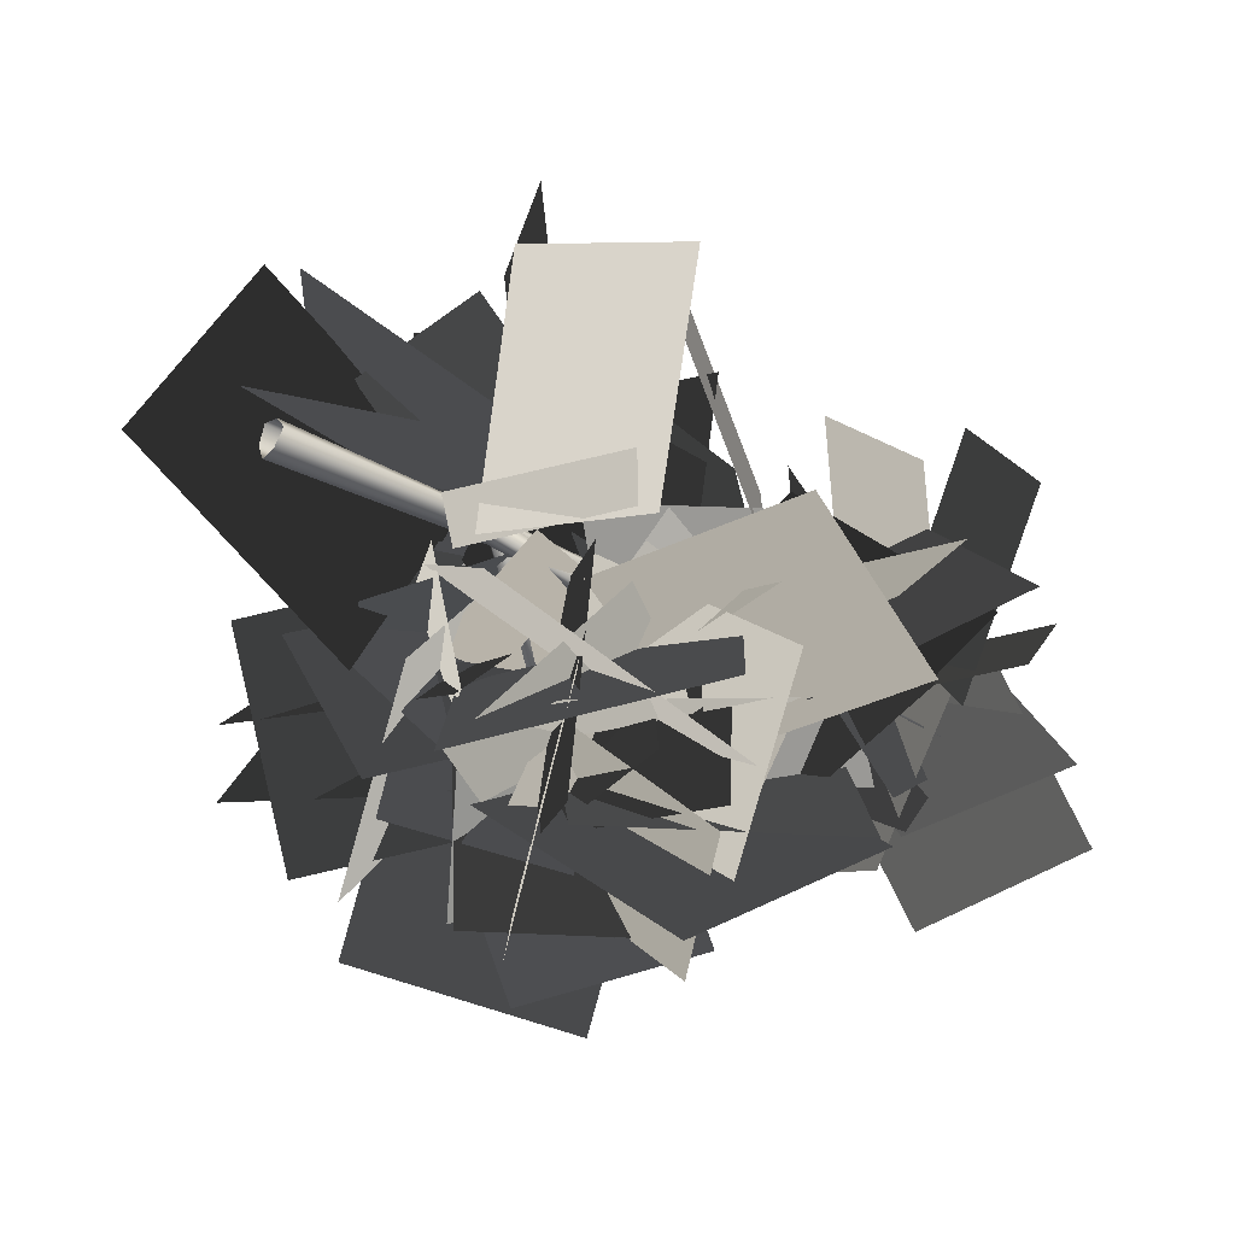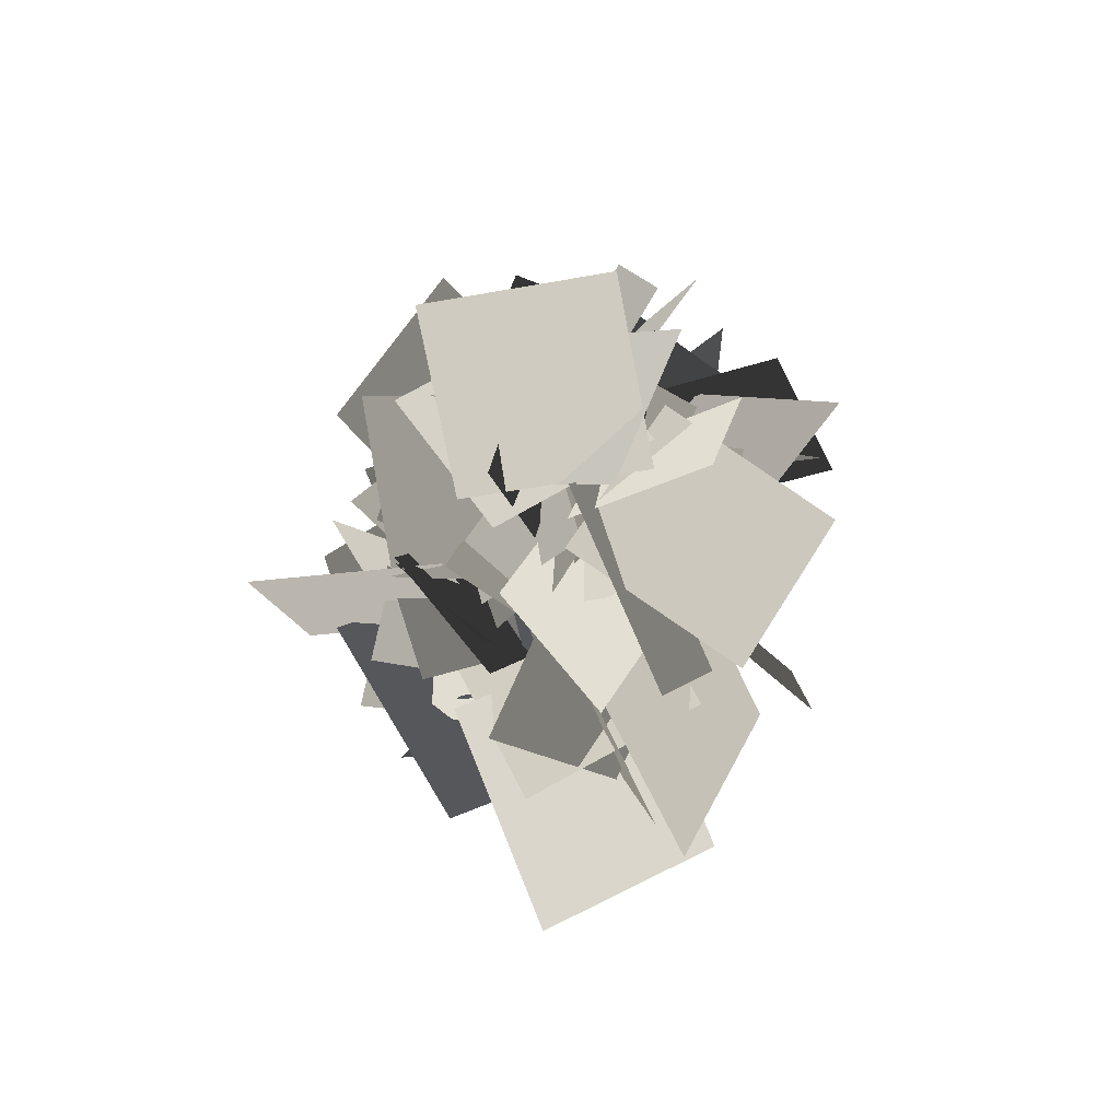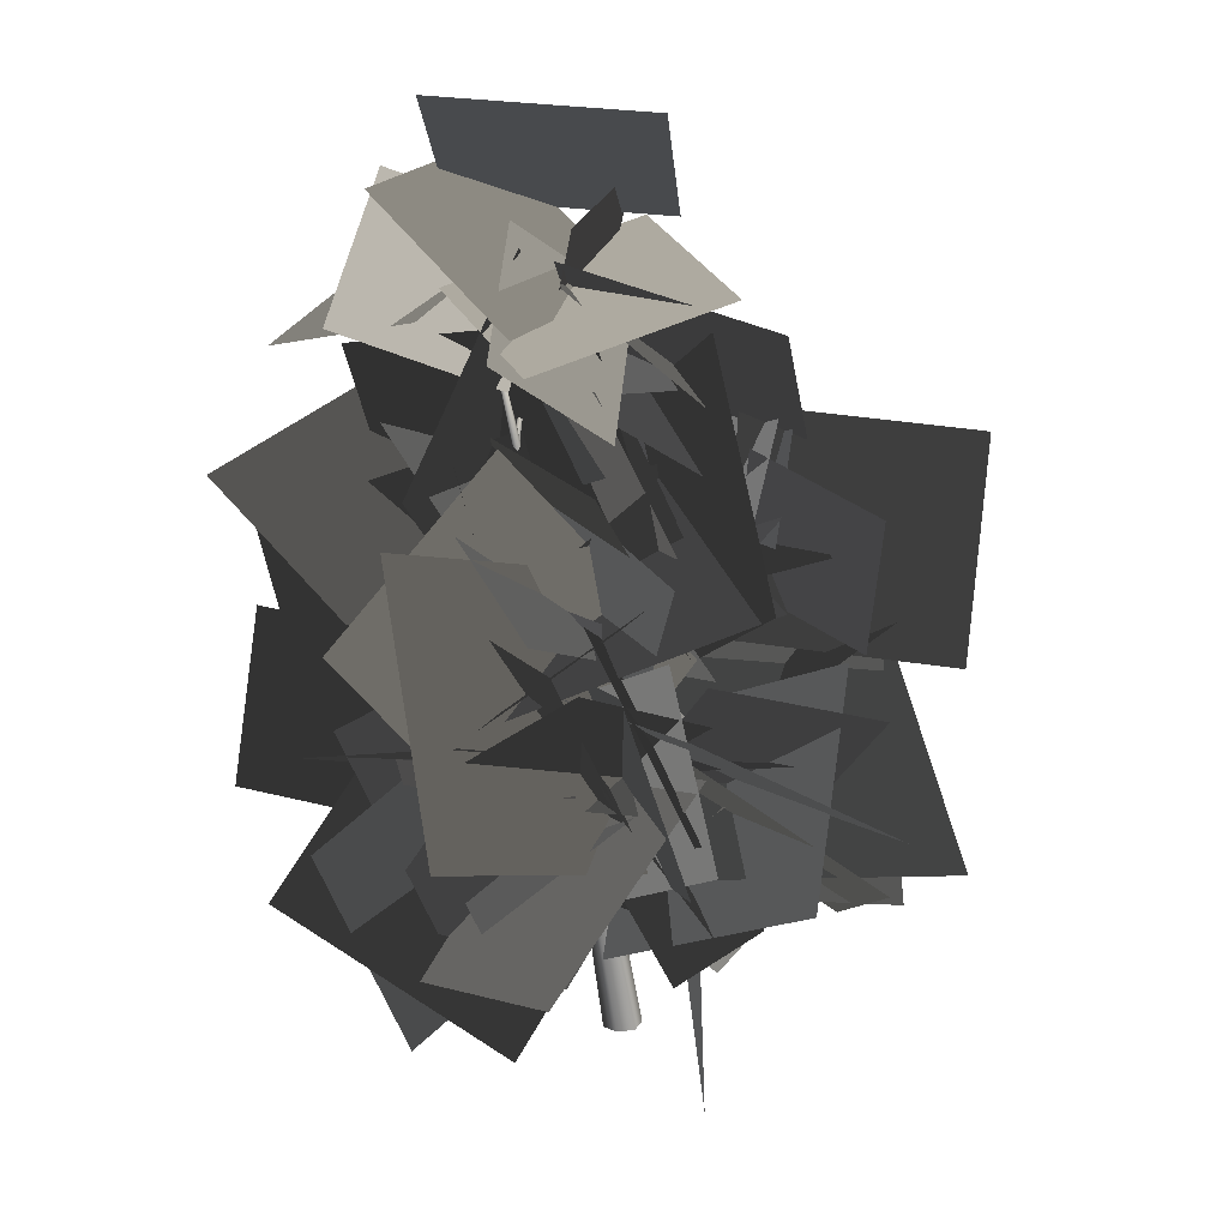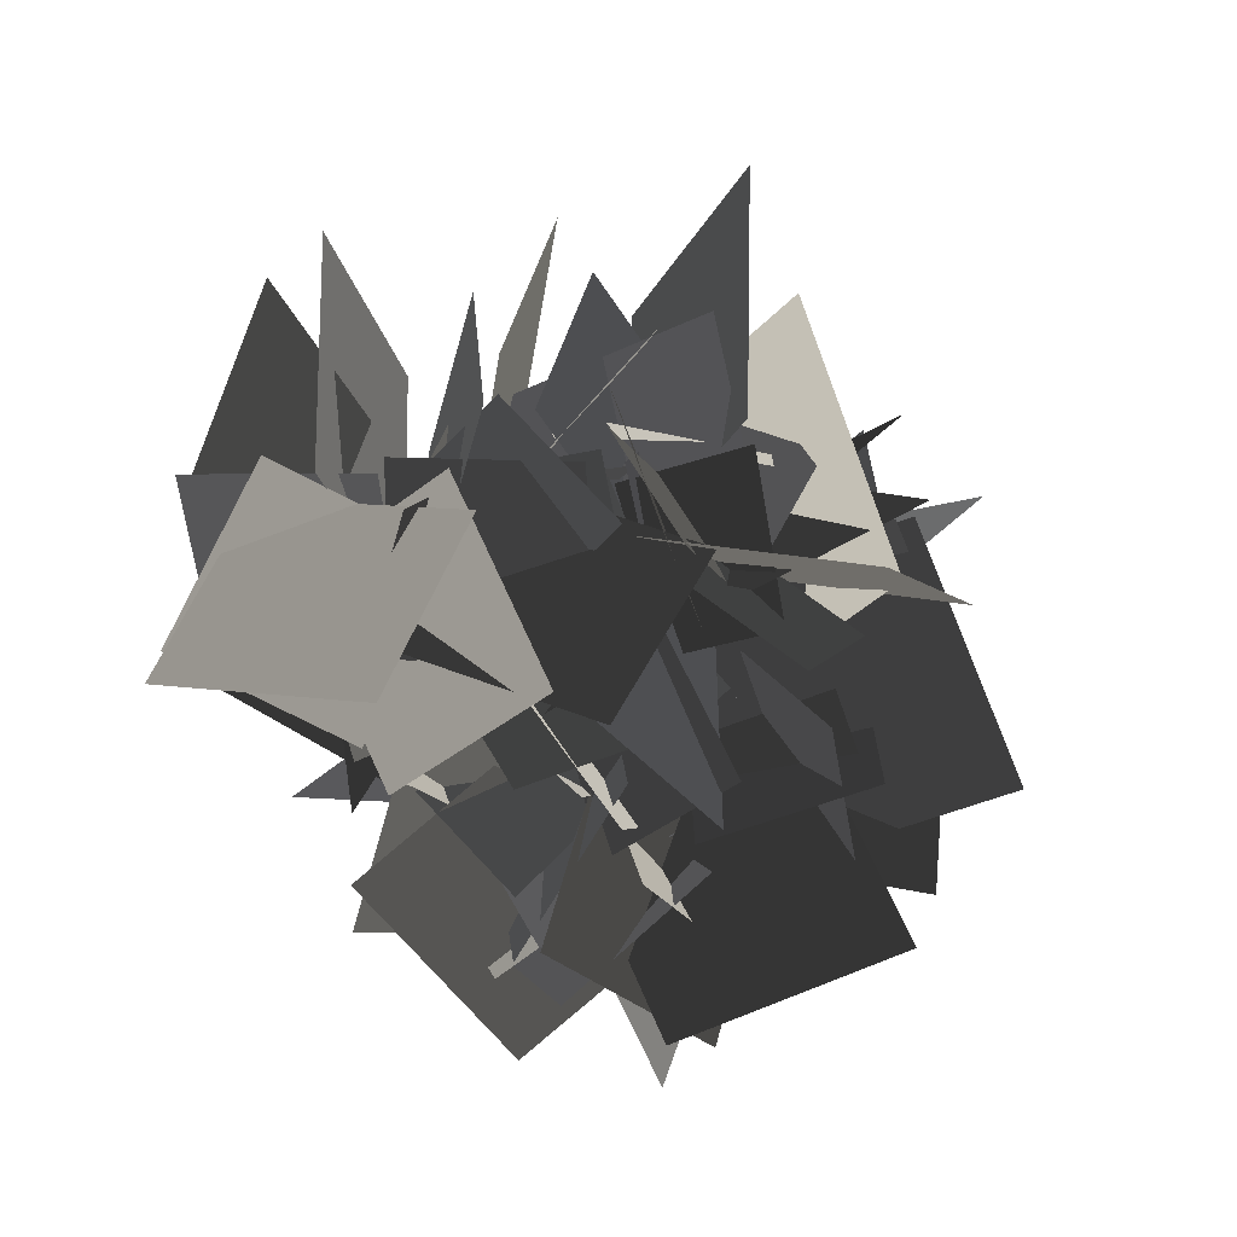
<metadata>
{"format":"obj","ext":"obj","renderer":"f3d","projection":"perspective","resolution":1024,"background":"white","views":[{"elev":-30.3,"azim":51.8,"up":"+Z"},{"elev":70.1,"azim":-11.9,"up":"+Y"},{"elev":-70.3,"azim":-170.6,"up":"+Z"},{"elev":-8.7,"azim":-143.2,"up":"+Z"}]}
</metadata>
<code>
o trunk
v 0.434 0.002435 -0.007133
v 0.1654 -0.0008053 -0.2977
v -0.2124 -0.003294 -0.3543
v -0.369 -0.00207 0.006064
v -0.2193 0.001068 0.3947
v 0.1831 0.00284 0.3055
v 0.434 0.002435 -0.007133
v 0.3005 4.101 -0.0195
v 0.1026 4.089 -0.2403
v -0.18 4.085 -0.2871
v -0.3018 4.097 -0.01904
v -0.1941 4.112 0.2738
v 0.1087 4.111 0.2117
v 0.3005 4.101 -0.0195
v 0.1673 8.189 -0.1265
v 0.0287 8.208 -0.2664
v -0.1609 8.212 -0.2888
v -0.2338 8.187 -0.108
v -0.1532 8.161 0.08224
v 0.04661 8.168 0.03205
v 0.1673 8.189 -0.1265
v 0.09908 12.27 -0.1375
v 0.07544 12.25 -0.2322
v -8.533e-05 12.25 -0.2905
v -0.07751 12.27 -0.2331
v -0.09158 12.29 -0.1321
v 0.00684 12.29 -0.1018
v 0.09908 12.27 -0.1375
v 0.1277 16.15 -0.7763
v 0.1277 16.15 -0.7763
v 0.1277 16.15 -0.7763
v 0.1277 16.15 -0.7763
v 0.1277 16.15 -0.7763
v 0.1277 16.15 -0.7763
v 0.1277 16.15 -0.7763
v -0.02011 6.758 -0.3139
v -0.1173 6.576 -0.1007
v -0.06052 6.725 0.1385
v 0.04206 6.92 -0.06187
v -0.02011 6.758 -0.3139
v -3.471 10.31 0.8701
v -3.471 10.31 0.8701
v -3.471 10.31 0.8701
v -3.471 10.31 0.8701
v -3.471 10.31 0.8701
v -2.892 9.709 2.539
v -4.538 9.529 0.1625
v -3.728 12.46 2.909
v -5.373 12.28 0.5321
v -2.342 9.321 2.525
v -4.002 9.842 -0.5859
v -3.688 12.38 3.755
v -5.348 12.9 0.6447
v -2.236 12.3 2.537
v -2.582 7.468 0.236
v -4.023 14.58 -1.977
v -4.368 9.746 -4.279
v -1.877 10 2.65
v -2.93 9.721 0.07979
v -1.222 12.66 2.093
v -2.275 12.38 -0.4777
v -3.15 8.759 0.2786
v -0.2846 7.394 -1.115
v -2.558 11.73 -1.41
v 0.3077 10.36 -2.804
v -2.931 7.8 0.6632
v 0.06006 8 -1.199
v -2.586 11.19 1.582
v 0.4056 11.39 -0.2805
v -2.107 9.191 -0.9456
v -1.772 9.663 2.495
v -5.573 9.447 -0.6429
v -5.238 9.919 2.798
v -0.72 10.97 2.743
v -3.026 7.563 -1.316
v 2.368 13.7 -1.306
v 0.06205 10.3 -5.365
v -4.278 12.36 0.8264
v -3.19 7.617 0.8611
v -8.936 11.28 -0.07213
v -7.848 6.541 -0.03741
v -4.341 11.58 0.3567
v -3.629 8.562 1.41
v -6.664 10.35 -1.592
v -5.952 7.332 -0.5383
v -4.444 9.225 0.05318
v -1.249 10.1 1.34
v -5.177 7.474 3.057
v -1.982 8.345 4.344
v -4.642 8.718 1.182
v 0.02646 9.481 -0.08746
v -3.326 8.505 5.894
v 1.342 9.268 4.625
v -0.051 12.59 -0.2906
v -0.0009139 12.54 -0.2151
v 0.07618 12.6 -0.1899
v 0.03051 12.66 -0.2649
v -0.051 12.59 -0.2906
v -1.211 16.37 1.002
v -1.211 16.37 1.002
v -1.211 16.37 1.002
v -1.211 16.37 1.002
v -1.211 16.37 1.002
v -0.4191 18 1.856
v -2.644 15.17 0.2426
v 1.81 18.1 -1.394
v -0.415 15.27 -3.007
v 0.6093 17.11 1.345
v -3.739 16.17 0.7865
v 0.4934 19.78 -2.259
v -3.855 18.84 -2.817
v -1.406 15.72 -1.556
v -1.193 15.65 2.107
v -3.766 12.91 -1.472
v -3.553 12.84 2.19
v -0.6472 16.97 -0.7614
v -2.608 14.73 0.5374
v 0.05986 14.94 -3.19
v -1.901 12.7 -1.891
v -1.352 16.19 -1.292
v -1.461 13.14 2.184
v -5.362 14.52 -2.879
v -5.471 11.47 0.5969
v -2.145 14.93 1.591
v -0.9374 14.52 -0.6603
v -2.996 17.21 0.7203
v -1.788 16.8 -1.531
v -1.653 16.53 2.542
v 1.424 15.36 -0.8316
v 1.639 15.73 5.819
v 4.716 14.57 2.446
v -1.361 17.65 1.499
v 0.399 13.22 -0.1155
v -0.2879 16.35 6.241
v 1.472 11.92 4.626
v -1.072 13.78 -1.678
v -0.7261 14.49 1.849
v -3.644 11.35 -0.9393
v -3.298 12.06 2.588
v -1.967 13.47 -1.131
v -0.3209 15 1.185
v -4.219 12.64 1.019
v -2.573 14.16 3.334
v 0.9533 15.72 0.09986
v -3.084 16.13 1.608
v -0.6098 14.76 -3.821
v -4.647 15.17 -2.313
v -1.421 16.09 1.719
v -0.03997 13.7 -0.6886
v 1.784 17.86 1.798
v 3.166 15.47 -0.6097
v -0.2344 4.613 -0.24
v -0.04757 4.391 -0.005759
v 0.1682 4.624 0.1667
v -0.006987 4.865 -0.05962
v -0.2344 4.613 -0.24
v -2.327 8.125 2.779
v -2.327 8.125 2.779
v -2.327 8.125 2.779
v -2.327 8.125 2.779
v -2.327 8.125 2.779
v -2.869 7.422 1.488
v 1.343 3.949 0.9326
v -6.168 3.221 2.742
v -1.956 -0.252 2.187
v 0.04777 6.126 4.462
v -1.817 5.526 -1.17
v -5.243 8.424 5.97
v -7.108 7.825 0.3378
v -1.615 2.929 -3.005
v -2.053 5.834 2.163
v -1.307 -2.236 -0.07632
v -1.745 0.6693 5.092
v -3.055 5.079 -0.227
v -0.3876 3.776 -0.5119
v -3.008 5.808 -3.118
v -0.3405 4.505 -3.403
v -1.545 4.761 1.223
v 0.6096 6.121 2.695
v -1.886 2.881 3.461
v 0.2683 4.241 4.933
v -0.4254 6.283 4.187
v -0.492 4.54 -0.5893
v -2.721 10.56 2.66
v -2.788 8.812 -2.117
v -3.171 5.036 2.399
v -1.432 7.629 2.361
v -1.634 4.042 4.927
v 0.1051 6.635 4.89
v -1.044 4.601 3.663
v -2.389 8.144 0.0581
v -0.3445 8.425 7.161
v -1.689 11.97 3.557
v 1.637 6.161 2.085
v -2.567 4.572 0.9566
v -0.2996 9.865 4.086
v -4.504 8.276 2.958
v -2.394 6.84 1.31
v 1.486 3.841 1.487
v -4.78 3.941 4.47
v -0.9002 0.9412 4.647
v -4.622 9.242 3.487
v 0.269 6.549 1.703
v -3.545 7.55 8.994
v 1.346 4.857 7.211
v -1.093 9.284 1.118
v -2.554 5.43 3.209
v -5.452 10.33 -0.008155
v -6.913 6.472 2.083
v -0.2171 8.819 -0.1027
v -0.03546 8.685 -0.09129
v 0.126 8.82 -0.1515
v -0.04757 8.965 -0.1672
v -0.2171 8.819 -0.1027
v 0.6915 12.66 2.623
v 0.6915 12.66 2.623
v 0.6915 12.66 2.623
v 0.6915 12.66 2.623
v 0.6915 12.66 2.623
v 1.249 13.14 -0.2916
v 0.6948 11.84 2.346
v -0.7314 15.29 0.3565
v -1.286 13.99 2.995
v 2.242 13.86 2.327
v -0.5562 10.54 0.01392
v 5.828 13.13 -0.9582
v 3.03 9.807 -3.271
v -1.419 12.7 4.53
v 1.573 10.17 0.7502
v 0.1112 8.995 8.214
v 3.103 6.47 4.434
v -1.271 12.83 1.464
v 1.749 9.273 2.161
v -3.999 11.2 4.95
v -0.9792 7.639 5.646
v -0.9401 13.9 0.3284
v 0.8443 12.04 3.002
v -3.222 15.36 2.869
v -1.437 13.5 5.543
v 0.8982 13.9 2.121
v -0.4037 10.91 1.591
v -0.302 14.94 -0.7858
v -1.604 11.94 -1.315
v 0.7509 12.91 0.01943
v -0.422 9.057 1.431
v -1.468 12.27 -3.566
v -2.641 8.418 -2.154
v 2.87 10.54 -0.2398
v -2.51 11.03 1.767
v 0.8071 8.963 -5.385
v -4.573 9.453 -3.378
v 0.7176 13.34 1.474
v -0.3302 9.551 1.83
v -1.697 13.72 -1.626
v -2.744 9.927 -1.27
v -1.127 13.2 2.97
v 1.57 9.532 0.2525
v -0.7537 16.52 -1.144
v 1.943 12.86 -3.861
v 0.2249 12.11 0.8765
v 0.4101 9.294 1.561
v -2.37 12.25 2.167
v -2.185 9.437 2.852
v 2.592 9.944 1.486
v -2.232 10.01 -0.08191
v 3.009 14.89 0.4252
v -1.816 14.96 -1.143
v 0.175 4.748 0.1713
v 0.0493 4.541 -0.1062
v -0.2228 4.737 -0.2304
v -0.1135 4.96 0.04311
v 0.175 4.748 0.1713
v 2.231 8.656 -2.875
v 2.231 8.656 -2.875
v 2.231 8.656 -2.875
v 2.231 8.656 -2.875
v 2.231 8.656 -2.875
v 1.844 7.279 -4.609
v 0.8882 7.75 -1.387
v -1.397 6.82 -5.504
v -2.353 7.291 -2.282
v 0.6433 9.507 -3.58
v 2.094 5.377 -1.902
v 5.01 11.18 -3.239
v 6.461 7.048 -1.561
v -0.7921 6.222 -2.865
v 1.942 6.943 -0.4444
v -1.187 9.867 -3.504
v 1.547 10.59 -1.084
v 2.534 8.703 -1.631
v -1.47 5.218 -2.553
v 5.631 6.083 -5.176
v 1.627 2.598 -6.097
v -0.6197 5.847 -3.655
v 1.951 7.476 0.4907
v -2.642 10.54 -4.243
v -0.07207 12.17 -0.09816
v 0.2962 7.895 -4.695
v 0.8169 6.252 0.6748
v 0.9962 13.26 -3.119
v 1.517 11.62 2.25
v 1.213 7.844 0.8693
v 1.659 3.303 -1.566
v 4.49 6.208 4.521
v 4.936 1.667 2.086
v 2.11 6.61 0.09342
v -0.1668 4.105 -0.6755
v 4.724 4.515 -0.8202
v 2.447 2.01 -1.589
v -0.9244 7.999 -2.636
v 4.465 7.091 -2.626
v -0.1211 12.8 -0.1425
v 5.269 11.89 -0.1317
v 3.176 7.914 -2.672
v 0.1992 6.987 -2.278
v 2.672 8.221 -5.759
v -0.3047 7.293 -5.365
v 3.144 7.178 -3.622
v -0.04219 7.779 -0.4179
v 0.6497 9.613 -6.559
v -2.536 10.21 -3.355
v 2.855 5.063 -1.563
v -1.364 7.105 -0.4536
v 1.751 5.323 -6.244
v -2.468 7.365 -5.135
v 0.2509 4.962 -0.07595
v -0.03007 4.739 -0.04649
v -0.2976 4.96 -0.005318
v -0.03023 5.202 -0.03246
v 0.2509 4.962 -0.07595
v -1.188 7.534 -4.43
v -1.188 7.534 -4.43
v -1.188 7.534 -4.43
v -1.188 7.534 -4.43
v -1.188 7.534 -4.43
v 0.006473 6.571 -3.727
v -1.742 5.807 -0.251
v -1.429 3.178 -5.195
v -3.178 2.414 -1.719
v -0.1846 7.905 -2.361
v -1.642 4.532 -1.685
v -0.8756 7.473 -6.008
v -2.333 4.099 -5.331
v -0.3523 4.498 -3.938
v -0.06755 8.067 -2.348
v -2.646 5.942 -6.767
v -2.362 9.511 -5.176
v -1.212 6.057 -5.204
v 1.016 6.549 -1.648
v -0.3089 10.03 -6.319
v 1.918 10.52 -2.763
v 0.01347 8.801 -3.812
v -3.444 5.526 -1.973
v -2.63 9.146 -8.166
v -6.087 5.871 -6.327
v -2.034 7.062 -4.222
v -0.5268 6.574 -1.112
v -5.115 6.122 -2.876
v -3.607 5.634 0.2338
v -2.953 8.654 -4.404
v -0.9875 6.121 -2.45
v -6.149 7.01 -3.319
v -4.184 4.477 -1.365
v -1.158 9.169 -2.542
v -2.501 5.457 -4.25
v -1.047 10.93 -6.463
v -2.39 7.221 -8.171
v -2.698 7.497 -5.914
v 0.3597 6.693 -1.892
v 0.5473 4.904 -8.899
v 3.605 4.1 -4.878
v -2.933 8.065 -4.885
v 0.2255 6.316 -3.6
v -0.8224 10.02 -7.418
v 2.336 8.268 -6.134
v -2.763 8.351 -2.062
v 0.6107 6.219 -5.949
v 0.2281 13.05 -2.044
v 3.602 10.92 -5.93
v -0.5215 8.658 -2.804
v -1.176 4.902 -3.484
v -1.466 9.487 -6.467
v -2.12 5.731 -7.148
v 0.1962 5.562 -0.1884
v -0.03359 5.35 -0.05795
v -0.2526 5.557 0.07389
v -0.03388 5.786 -0.04967
v 0.1962 5.562 -0.1884
v -2.071 8.255 -3.888
v -2.071 8.255 -3.888
v -2.071 8.255 -3.888
v -2.071 8.255 -3.888
v -2.071 8.255 -3.888
v -1.931 7.145 -4.077
v 1.398 6.131 -0.7486
v 1.448 9.182 -6.837
v 4.777 8.169 -3.508
v -0.0743 9.182 -3.068
v -0.7871 3.891 -0.7872
v 4.52 7.274 -6.06
v 3.807 1.982 -3.779
v -1.957 7.671 -4.407
v -0.957 5.466 -0.02793
v -5.627 4.371 -5.231
v -4.627 2.166 -0.8516
v -1.785 5.122 -4.739
v -1.164 8.006 0.2703
v -7.191 3.63 -3.21
v -6.57 6.513 1.799
v -0.3221 9.891 -2.722
v -1.706 5.576 -3.649
v 3.988 8.779 -3.98
v 2.604 4.464 -4.907
v 0.5597 8.82 -1.978
v -2.299 6.863 -4.727
v 3.388 5.465 -2.53
v 0.5294 3.507 -5.279
v -2.258 4.577 -2.314
v 0.9068 5.211 -0.356
v -1.773 7.837 -4.154
v 1.392 8.471 -2.196
v -0.07798 3.104 -3.378
v -1.402 6.417 0.4448
v -4.255 4.617 -6.135
v -5.579 7.93 -2.313
v -2.008 7.333 -1.059
v 0.2169 5.281 -0.4569
v -3.804 5.068 -2.141
v -1.579 3.016 -1.539
v -0.821 7.964 -2.398
v -2.374 5.596 0.3656
v -0.5965 4.904 -4.895
v -2.15 2.535 -2.132
v -1.539 10.11 -1.44
v -1.709 5.223 -4.654
v 2.335 12.42 -5.16
v 2.165 7.537 -8.374
v -0.5299 4.476 -3.427
v -0.9666 8.534 0.6293
v -5.923 2.798 -2.329
v -6.36 6.855 1.728
g
f 2 8 1
f 2 9 8
f 3 9 2
f 3 10 9
f 4 10 3
f 4 11 10
f 5 11 4
f 5 12 11
f 6 12 5
f 6 13 12
f 7 13 6
f 7 14 13
f 8 14 7
f 8 15 14
f 9 15 8
f 9 16 15
f 10 16 9
f 10 17 16
f 11 17 10
f 11 18 17
f 12 18 11
f 12 19 18
f 13 19 12
f 13 20 19
f 14 20 13
f 14 21 20
f 15 21 14
f 15 22 21
f 16 22 15
f 16 23 22
f 17 23 16
f 17 24 23
f 18 24 17
f 18 25 24
f 19 25 18
f 19 26 25
f 20 26 19
f 20 27 26
f 21 27 20
f 21 28 27
f 22 28 21
f 22 29 28
f 23 29 22
f 23 30 29
f 24 30 23
f 24 31 30
f 25 31 24
f 25 32 31
f 26 32 25
f 26 33 32
f 27 33 26
f 27 34 33
f 28 34 27
f 28 35 34
f 29 35 28
f 37 41 36
f 37 42 41
f 38 42 37
f 38 43 42
f 39 43 38
f 39 44 43
f 40 44 39
f 40 45 44
f 41 45 40
f 95 99 94
f 95 100 99
f 96 100 95
f 96 101 100
f 97 101 96
f 97 102 101
f 98 102 97
f 98 103 102
f 99 103 98
f 153 157 152
f 153 158 157
f 154 158 153
f 154 159 158
f 155 159 154
f 155 160 159
f 156 160 155
f 156 161 160
f 157 161 156
f 211 215 210
f 211 216 215
f 212 216 211
f 212 217 216
f 213 217 212
f 213 218 217
f 214 218 213
f 214 219 218
f 215 219 214
f 269 273 268
f 269 274 273
f 270 274 269
f 270 275 274
f 271 275 270
f 271 276 275
f 272 276 271
f 272 277 276
f 273 277 272
f 327 331 326
f 327 332 331
f 328 332 327
f 328 333 332
f 329 333 328
f 329 334 333
f 330 334 329
f 330 335 334
f 331 335 330
f 385 389 384
f 385 390 389
f 386 390 385
f 386 391 390
f 387 391 386
f 387 392 391
f 388 392 387
f 388 393 392
f 389 393 388
g
f 46 49 47
f 46 48 49
f 50 53 51
f 50 52 53
f 54 57 55
f 54 56 57
f 58 61 59
f 58 60 61
f 62 65 63
f 62 64 65
f 66 69 67
f 66 68 69
f 70 73 71
f 70 72 73
f 74 77 75
f 74 76 77
f 78 81 79
f 78 80 81
f 82 85 83
f 82 84 85
f 86 89 87
f 86 88 89
f 90 93 91
f 90 92 93
f 104 107 105
f 104 106 107
f 108 111 109
f 108 110 111
f 112 115 113
f 112 114 115
f 116 119 117
f 116 118 119
f 120 123 121
f 120 122 123
f 124 127 125
f 124 126 127
f 128 131 129
f 128 130 131
f 132 135 133
f 132 134 135
f 136 139 137
f 136 138 139
f 140 143 141
f 140 142 143
f 144 147 145
f 144 146 147
f 148 151 149
f 148 150 151
f 162 165 163
f 162 164 165
f 166 169 167
f 166 168 169
f 170 173 171
f 170 172 173
f 174 177 175
f 174 176 177
f 178 181 179
f 178 180 181
f 182 185 183
f 182 184 185
f 186 189 187
f 186 188 189
f 190 193 191
f 190 192 193
f 194 197 195
f 194 196 197
f 198 201 199
f 198 200 201
f 202 205 203
f 202 204 205
f 206 209 207
f 206 208 209
f 220 223 221
f 220 222 223
f 224 227 225
f 224 226 227
f 228 231 229
f 228 230 231
f 232 235 233
f 232 234 235
f 236 239 237
f 236 238 239
f 240 243 241
f 240 242 243
f 244 247 245
f 244 246 247
f 248 251 249
f 248 250 251
f 252 255 253
f 252 254 255
f 256 259 257
f 256 258 259
f 260 263 261
f 260 262 263
f 264 267 265
f 264 266 267
f 278 281 279
f 278 280 281
f 282 285 283
f 282 284 285
f 286 289 287
f 286 288 289
f 290 293 291
f 290 292 293
f 294 297 295
f 294 296 297
f 298 301 299
f 298 300 301
f 302 305 303
f 302 304 305
f 306 309 307
f 306 308 309
f 310 313 311
f 310 312 313
f 314 317 315
f 314 316 317
f 318 321 319
f 318 320 321
f 322 325 323
f 322 324 325
f 336 339 337
f 336 338 339
f 340 343 341
f 340 342 343
f 344 347 345
f 344 346 347
f 348 351 349
f 348 350 351
f 352 355 353
f 352 354 355
f 356 359 357
f 356 358 359
f 360 363 361
f 360 362 363
f 364 367 365
f 364 366 367
f 368 371 369
f 368 370 371
f 372 375 373
f 372 374 375
f 376 379 377
f 376 378 379
f 380 383 381
f 380 382 383
f 394 397 395
f 394 396 397
f 398 401 399
f 398 400 401
f 402 405 403
f 402 404 405
f 406 409 407
f 406 408 409
f 410 413 411
f 410 412 413
f 414 417 415
f 414 416 417
f 418 421 419
f 418 420 421
f 422 425 423
f 422 424 425
f 426 429 427
f 426 428 429
f 430 433 431
f 430 432 433
f 434 437 435
f 434 436 437
f 438 441 439
f 438 440 441

</code>
